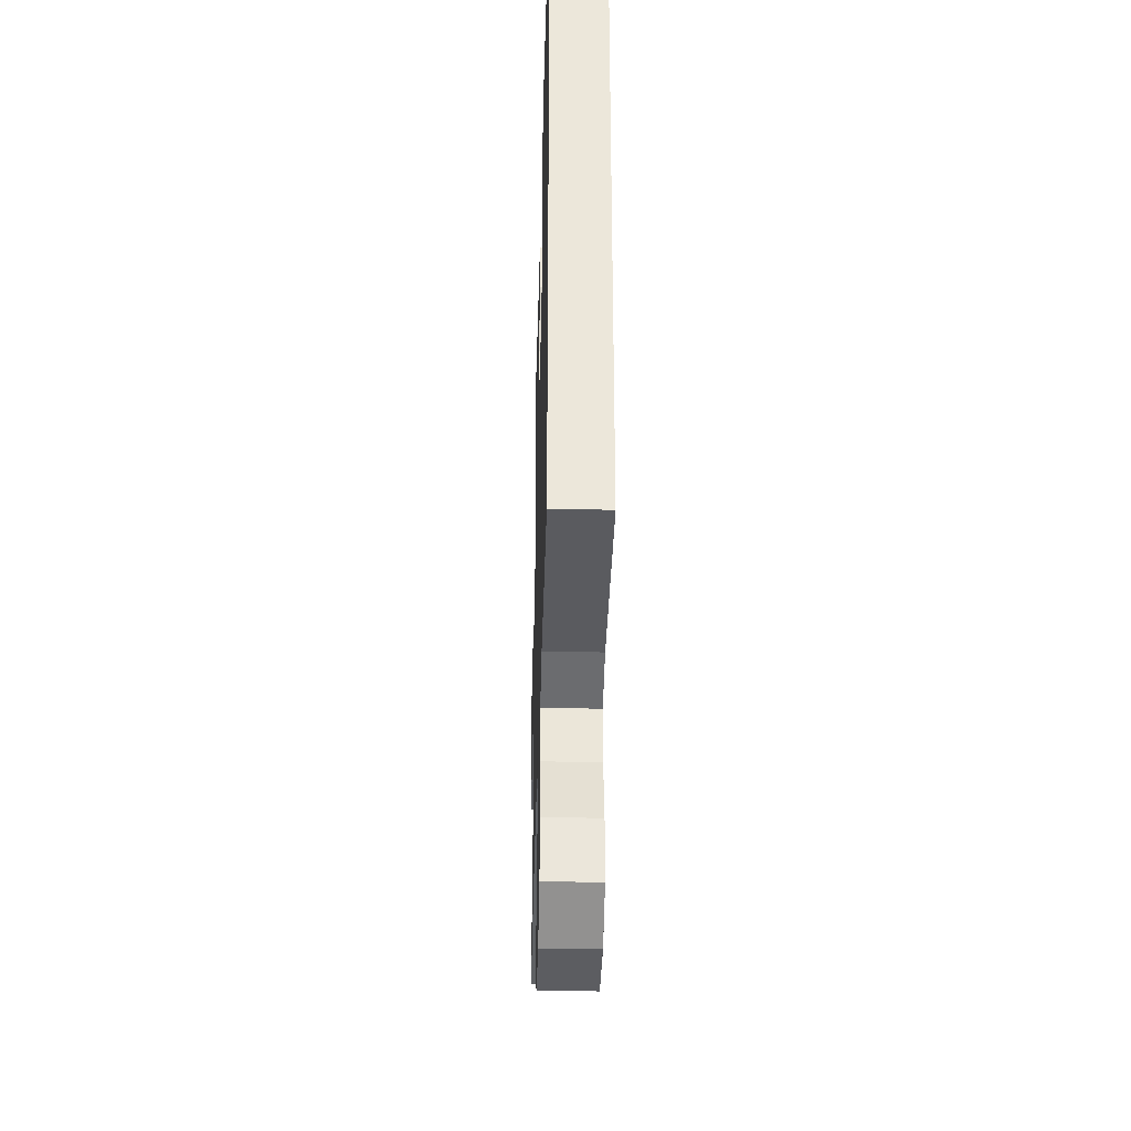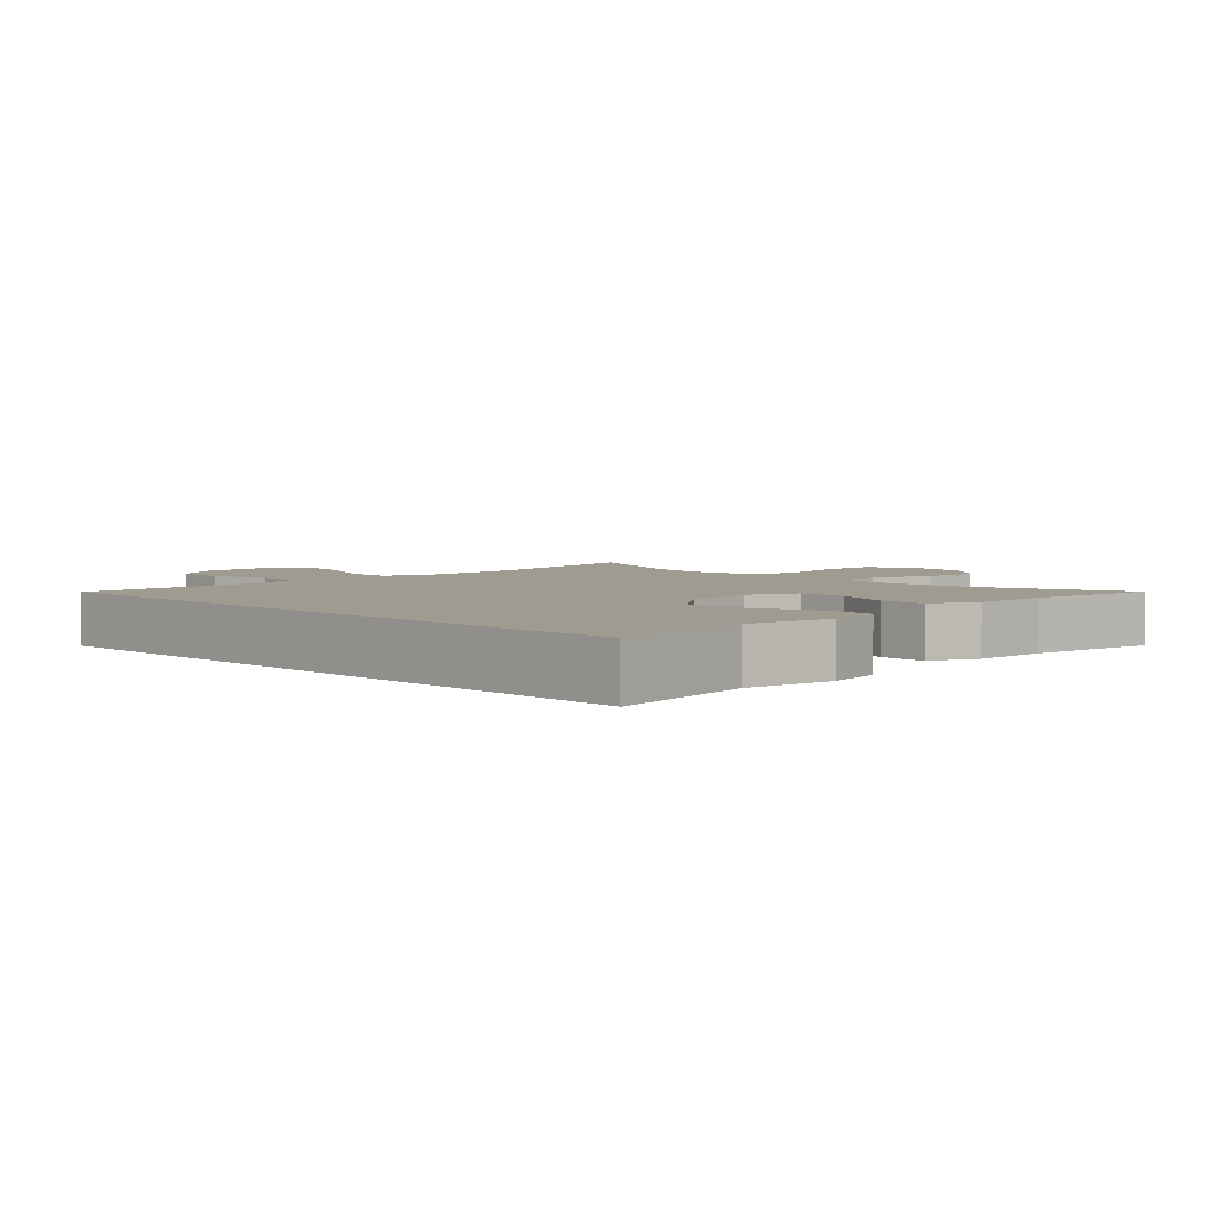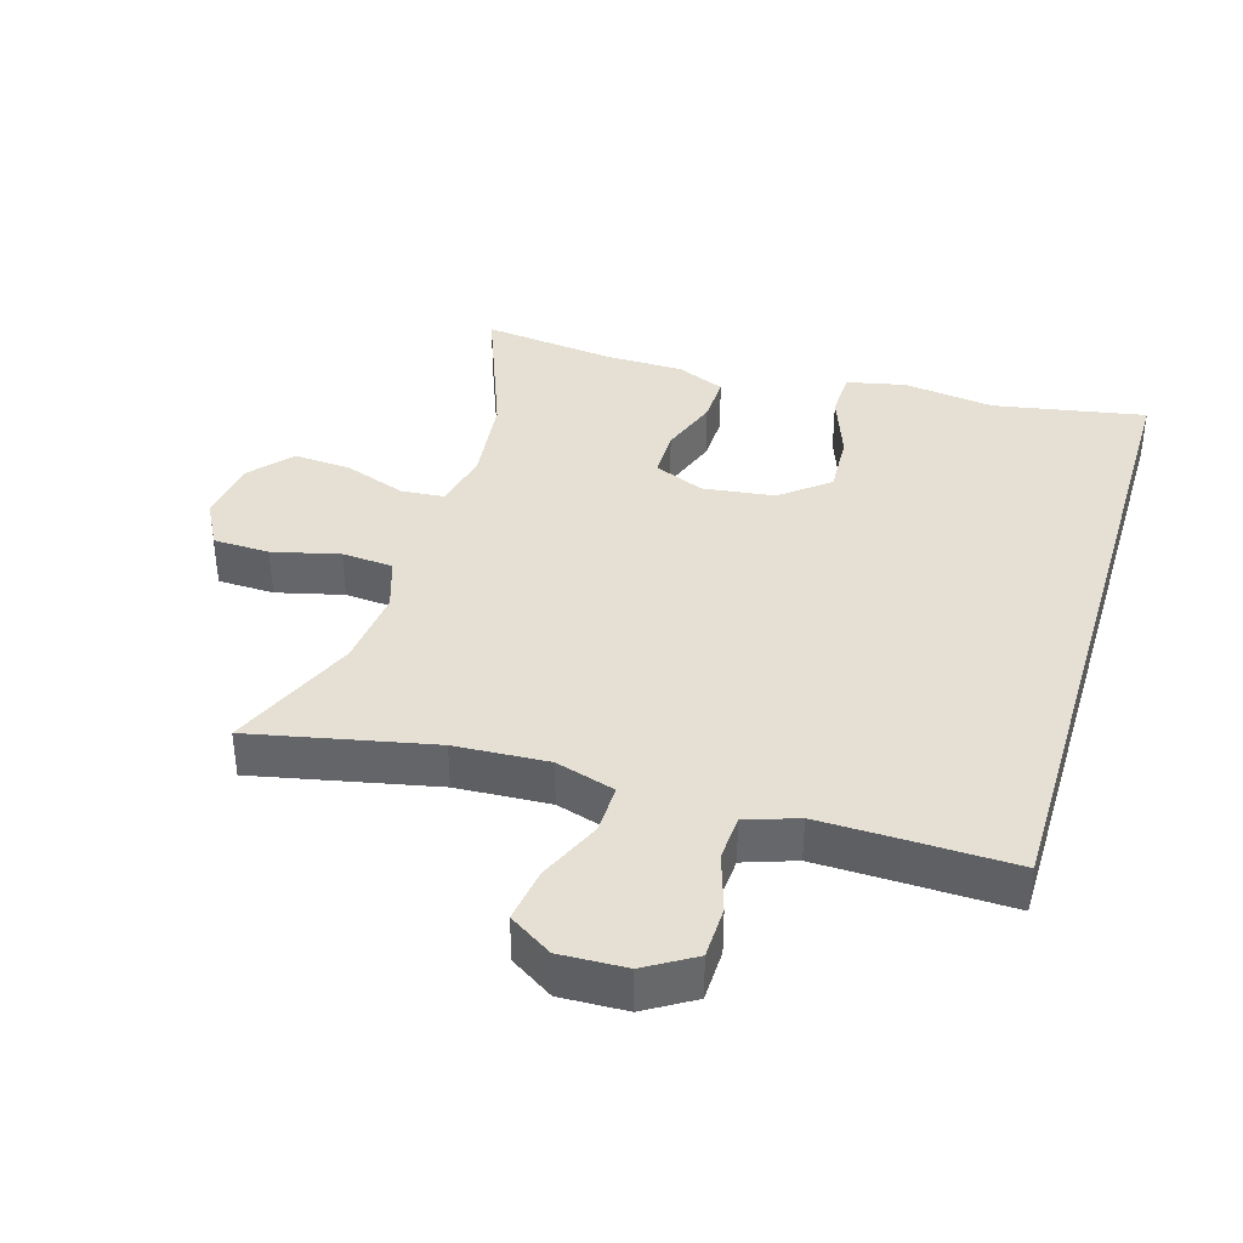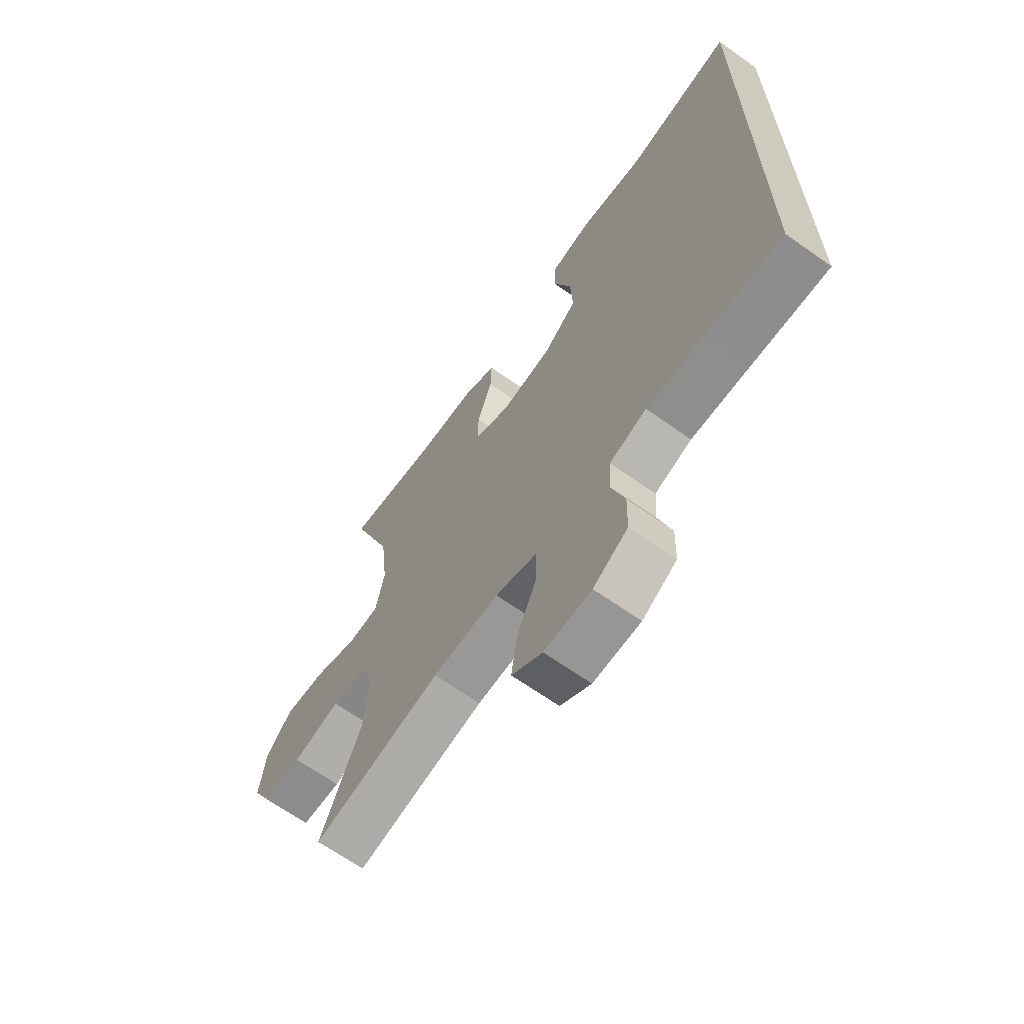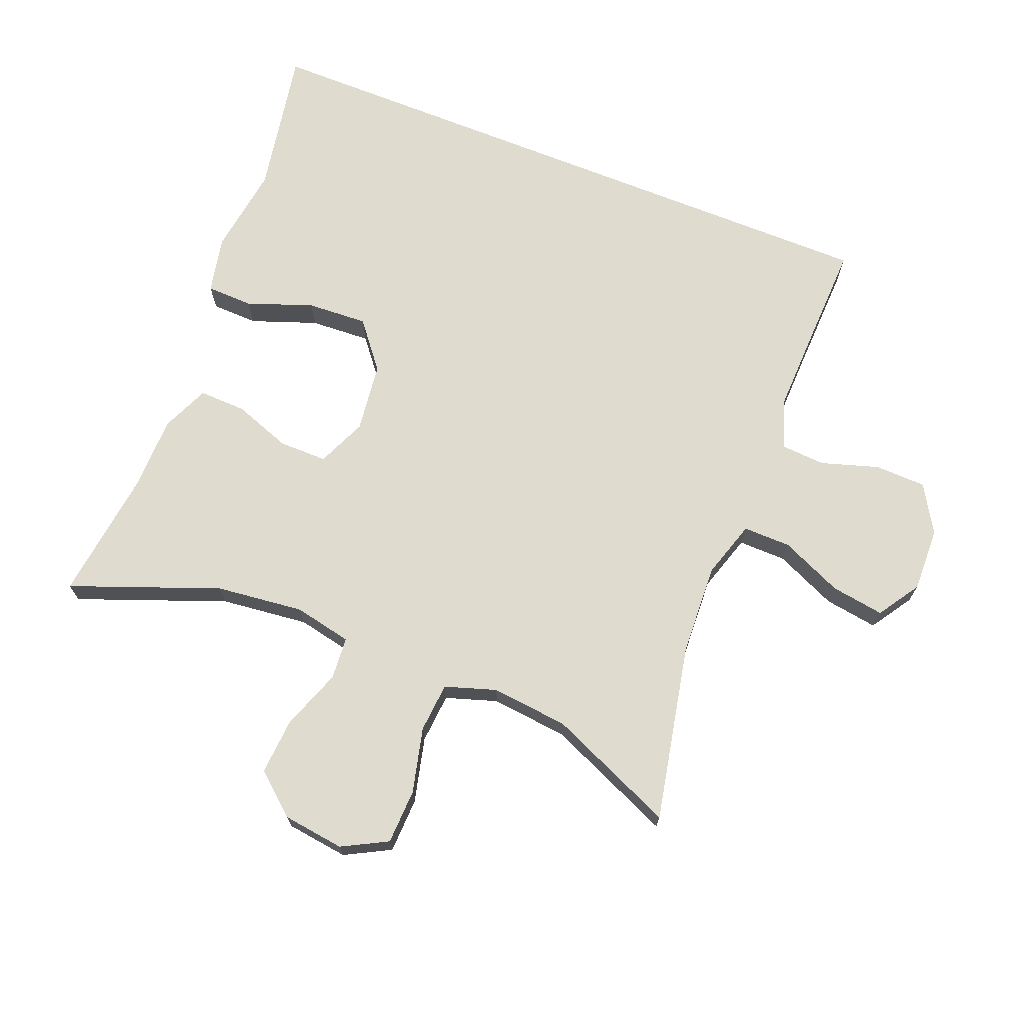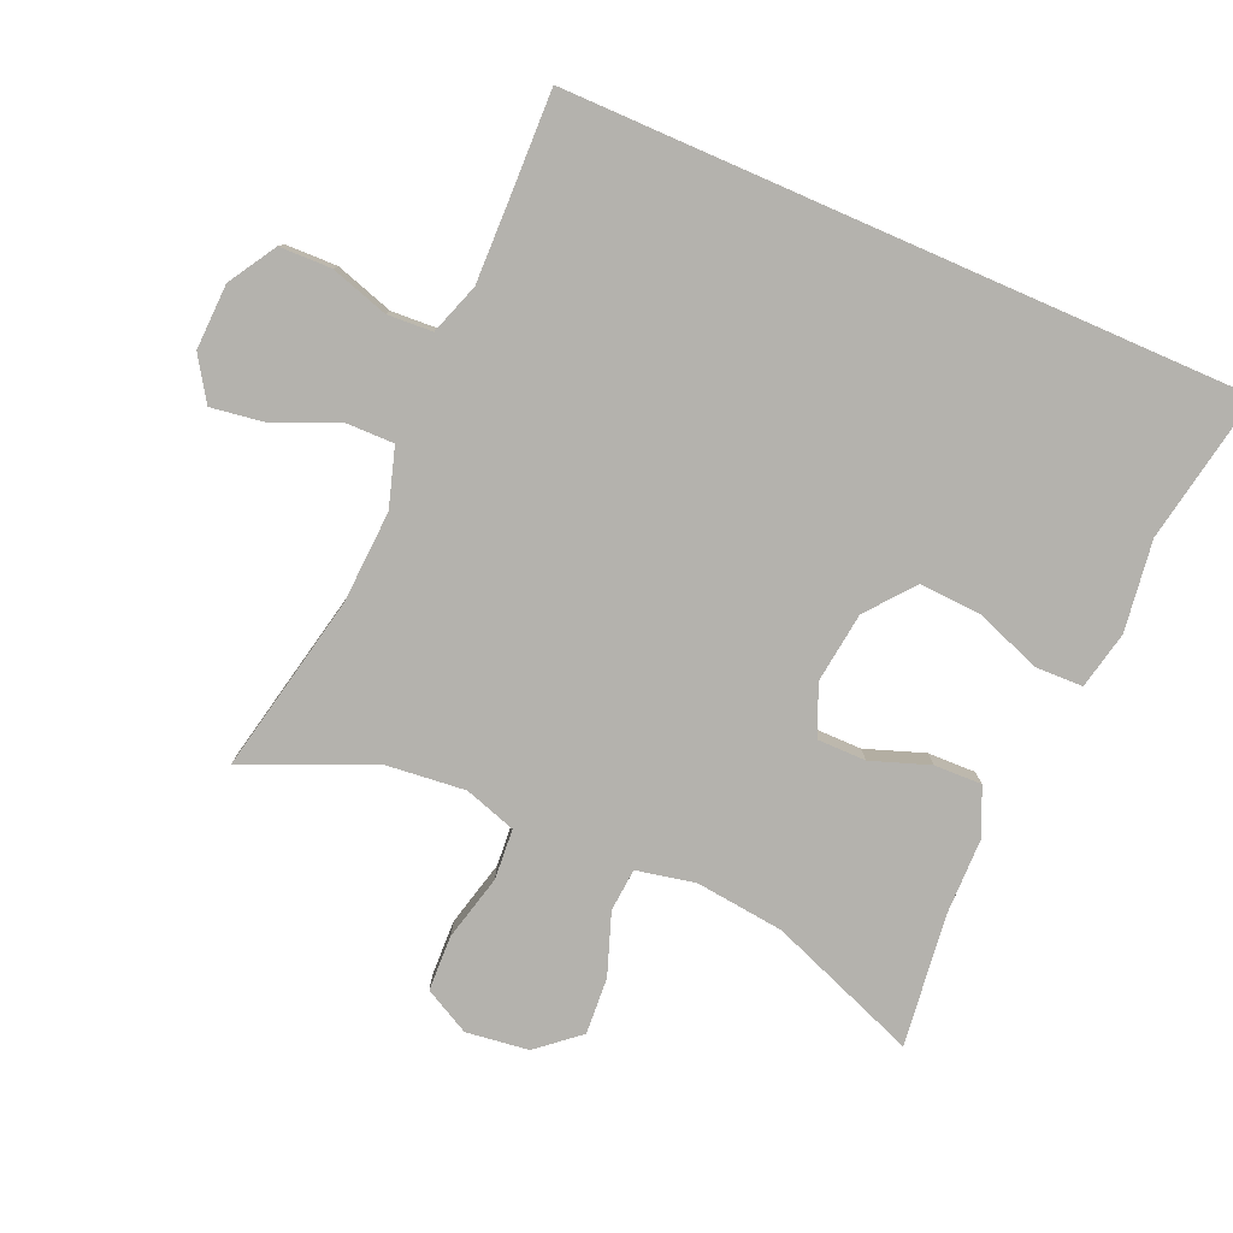
<metadata>
{"format":"obj","ext":"obj","renderer":"f3d","projection":"perspective","resolution":1024,"background":"white","views":[{"elev":-34.8,"azim":-91.5,"up":"+Z"},{"elev":4.1,"azim":-44.0,"up":"+Y"},{"elev":38.0,"azim":-163.4,"up":"+Y"},{"elev":-66.2,"azim":-125.4,"up":"+Z"},{"elev":70.5,"azim":111.8,"up":"+Y"},{"elev":-79.6,"azim":-113.6,"up":"+Y"}]}
</metadata>
<code>
v -0.5 0.07 -0.457
v -0.5 0.07 0.548
v -0.278 0.07 0.508
v -0.144 0.07 0.527
v -0.058 0.07 0.509
v -0.056 0.07 0.439
v -0.092 0.07 0.34
v -0.097 0.07 0.249
v -0.027 0.07 0.193
v 0.078 0.07 0.18
v 0.152 0.07 0.212
v 0.152 0.07 0.284
v 0.121 0.07 0.371
v 0.119 0.07 0.442
v 0.19 0.07 0.473
v 0.304 0.07 0.475
v 0.5 0.07 0.5
v 0.415 0.07 0.277
v 0.4 0.07 0.145
v 0.418 0.07 0.058
v 0.482 0.07 0.053
v 0.573 0.07 0.086
v 0.658 0.07 0.092
v 0.711 0.07 0.03
v 0.723 0.07 -0.063
v 0.687 0.07 -0.131
v 0.604 0.07 -0.134
v 0.506 0.07 -0.11
v 0.431 0.07 -0.116
v 0.406 0.07 -0.193
v 0.418 0.07 -0.309
v 0.5 0.07 -0.5
v 0.234 0.07 -0.445
v 0.097 0.07 -0.438
v 0.01 0.07 -0.465
v 0.011 0.07 -0.537
v 0.052 0.07 -0.63
v 0.064 0.07 -0.71
v 0.001 0.07 -0.751
v -0.096 0.07 -0.748
v -0.167 0.07 -0.705
v -0.169 0.07 -0.628
v -0.142 0.07 -0.542
v -0.146 0.07 -0.475
v -0.222 0.07 -0.449
v -0.34 0.07 -0.452
v -0.5 0 -0.457
v -0.5 0 0.548
v -0.278 0 0.508
v -0.144 0 0.527
v -0.058 0 0.509
v -0.056 0 0.439
v -0.092 0 0.34
v -0.097 0 0.249
v -0.027 0 0.193
v 0.078 0 0.18
v 0.152 0 0.212
v 0.152 0 0.284
v 0.121 0 0.371
v 0.119 0 0.442
v 0.19 0 0.473
v 0.304 0 0.475
v 0.5 0 0.5
v 0.415 0 0.277
v 0.4 0 0.145
v 0.418 0 0.058
v 0.482 0 0.053
v 0.573 0 0.086
v 0.658 0 0.092
v 0.711 0 0.03
v 0.723 0 -0.063
v 0.687 0 -0.131
v 0.604 0 -0.134
v 0.506 0 -0.11
v 0.431 0 -0.116
v 0.406 0 -0.193
v 0.418 0 -0.309
v 0.5 0 -0.5
v 0.234 0 -0.445
v 0.097 0 -0.438
v 0.01 0 -0.465
v 0.011 0 -0.537
v 0.052 0 -0.63
v 0.064 0 -0.71
v 0.001 0 -0.751
v -0.096 0 -0.748
v -0.167 0 -0.705
v -0.169 0 -0.628
v -0.142 0 -0.542
v -0.146 0 -0.475
v -0.222 0 -0.449
v -0.34 0 -0.452
f 41 42 43
f 40 41 43
f 39 40 43
f 38 39 43
f 37 38 43
f 36 37 43
f 35 36 43 44
f 34 35 44 45
f 31 32 33
f 30 31 33 34
f 34 45 46
f 30 34 46
f 29 30 46
f 26 27 28
f 25 26 28
f 24 25 28
f 23 24 28
f 22 23 28
f 21 22 28
f 20 21 28 29
f 16 17 18
f 16 18 19
f 15 16 19
f 14 15 19
f 13 14 19
f 12 13 19
f 19 20 29
f 12 19 29
f 11 12 29
f 5 6 7
f 4 5 7
f 3 4 7
f 3 7 8
f 2 3 8
f 1 2 8 9
f 29 46 1
f 11 29 1
f 10 11 1
f 1 9 10
f 89 88 87
f 89 87 86
f 89 86 85
f 89 85 84
f 89 84 83
f 89 83 82
f 90 89 82 81
f 91 90 81 80
f 79 78 77
f 80 79 77 76
f 92 91 80
f 92 80 76
f 92 76 75
f 74 73 72
f 74 72 71
f 74 71 70
f 74 70 69
f 74 69 68
f 74 68 67
f 75 74 67 66
f 64 63 62
f 65 64 62
f 65 62 61
f 65 61 60
f 65 60 59
f 65 59 58
f 75 66 65
f 75 65 58
f 75 58 57
f 53 52 51
f 53 51 50
f 53 50 49
f 54 53 49
f 54 49 48
f 55 54 48 47
f 47 92 75
f 47 75 57
f 47 57 56
f 56 55 47
f 1 47 48 2
f 2 48 49 3
f 3 49 50 4
f 4 50 51 5
f 5 51 52 6
f 6 52 53 7
f 7 53 54 8
f 8 54 55 9
f 9 55 56 10
f 10 56 57 11
f 11 57 58 12
f 12 58 59 13
f 13 59 60 14
f 14 60 61 15
f 15 61 62 16
f 16 62 63 17
f 17 63 64 18
f 18 64 65 19
f 19 65 66 20
f 20 66 67 21
f 21 67 68 22
f 22 68 69 23
f 23 69 70 24
f 24 70 71 25
f 25 71 72 26
f 26 72 73 27
f 27 73 74 28
f 28 74 75 29
f 29 75 76 30
f 30 76 77 31
f 31 77 78 32
f 32 78 79 33
f 33 79 80 34
f 34 80 81 35
f 35 81 82 36
f 36 82 83 37
f 37 83 84 38
f 38 84 85 39
f 39 85 86 40
f 40 86 87 41
f 41 87 88 42
f 42 88 89 43
f 43 89 90 44
f 44 90 91 45
f 45 91 92 46
f 46 92 47 1

</code>
